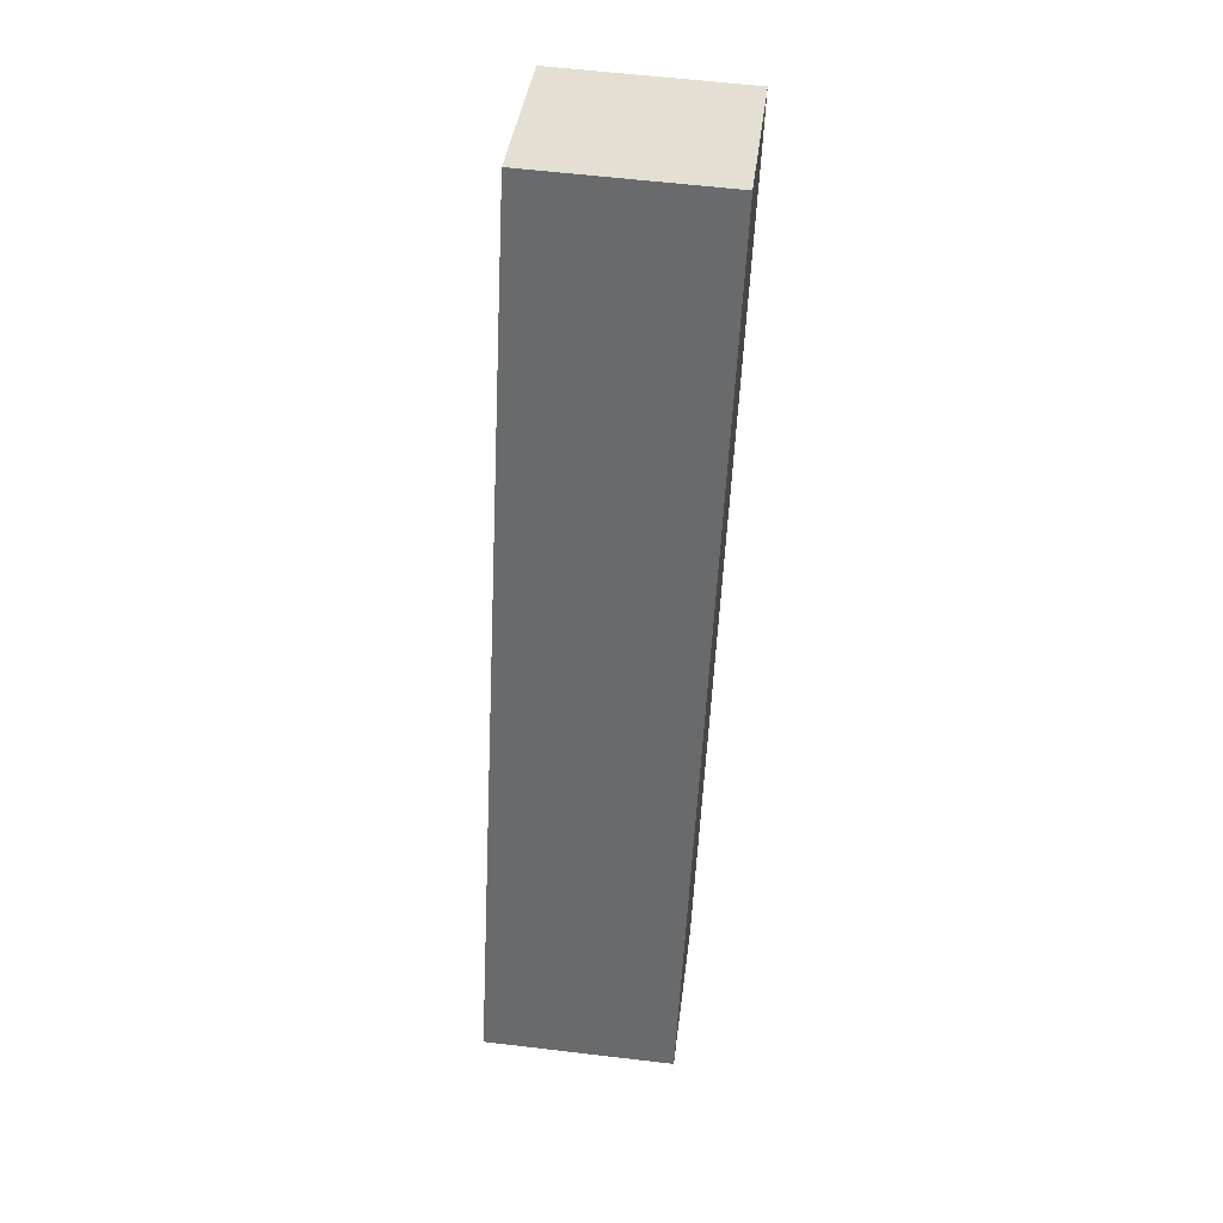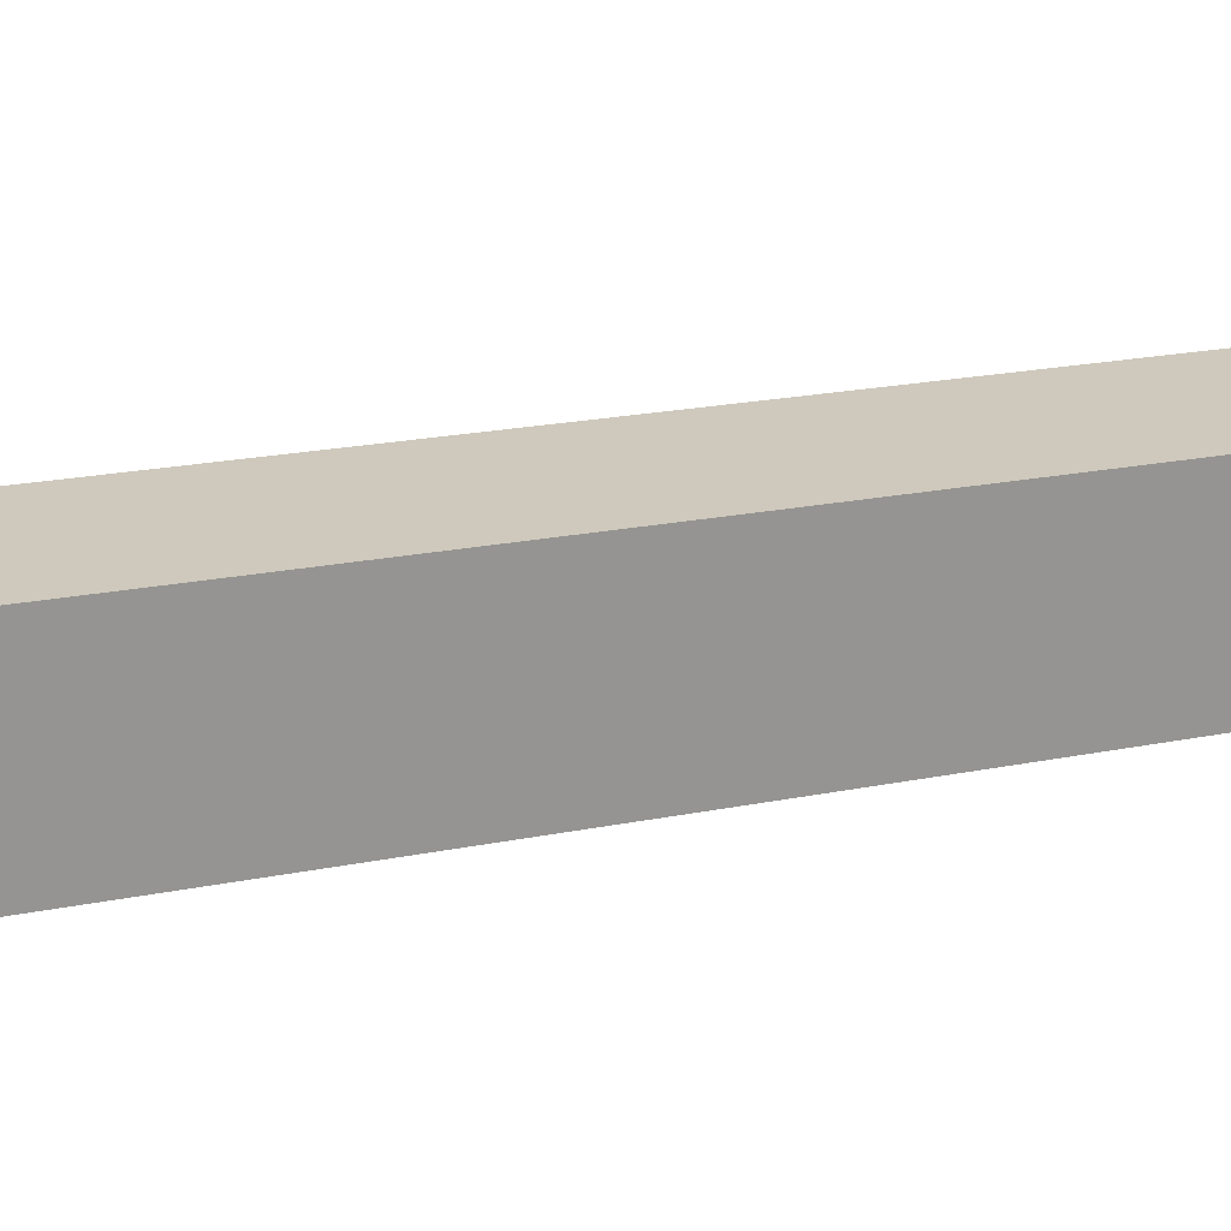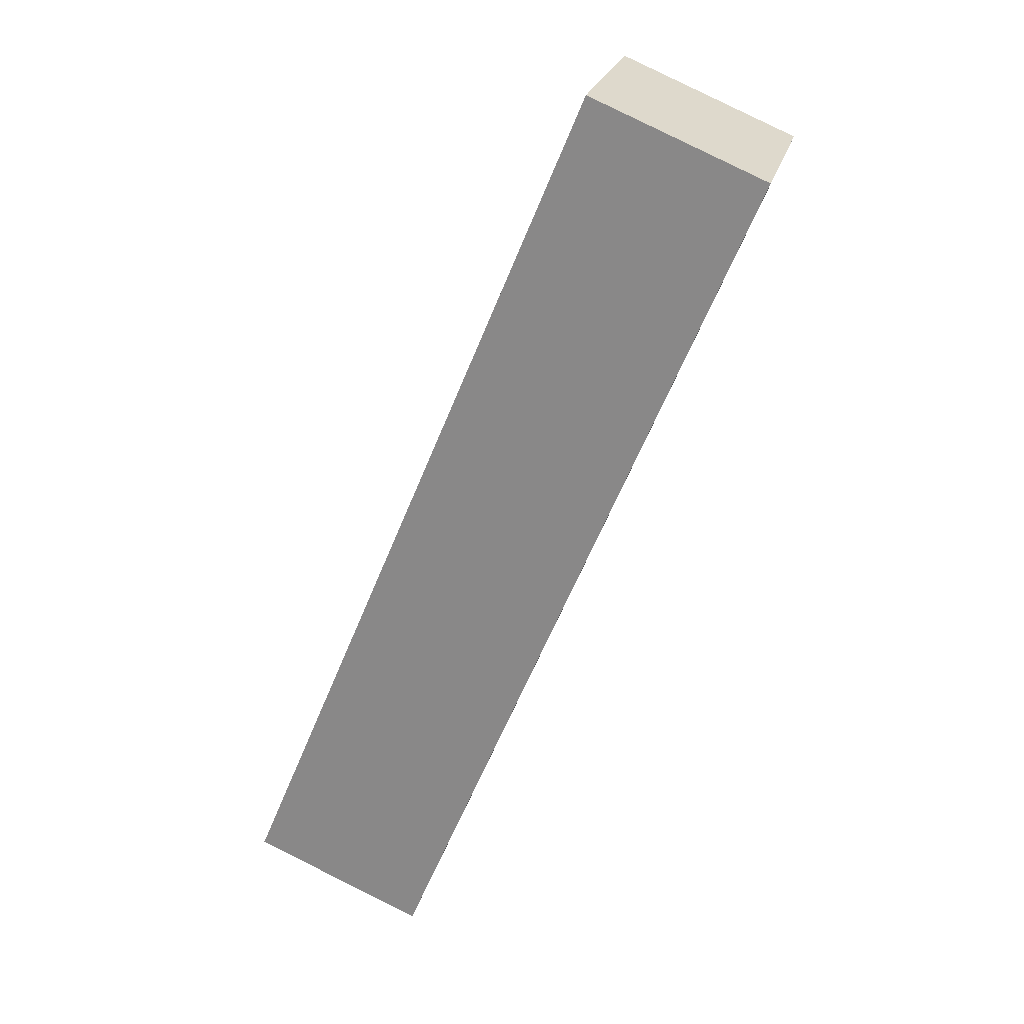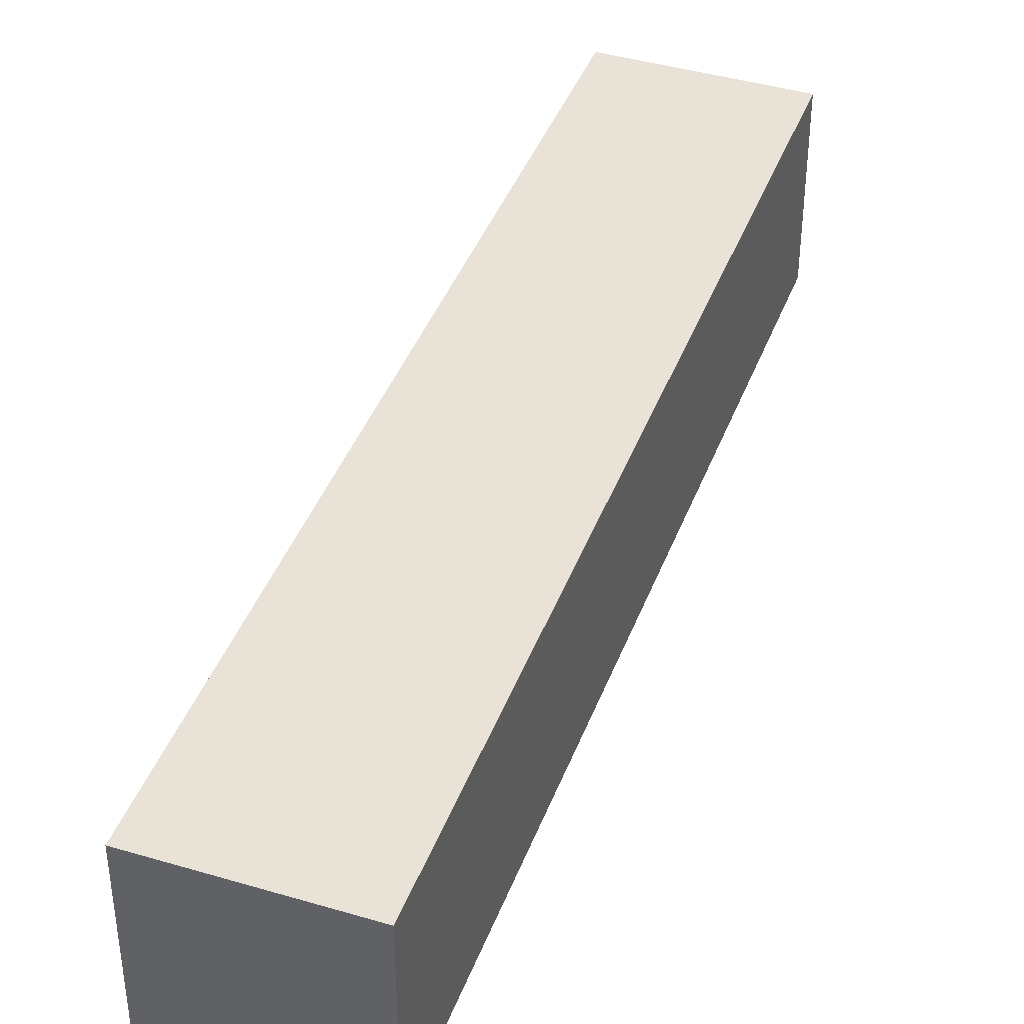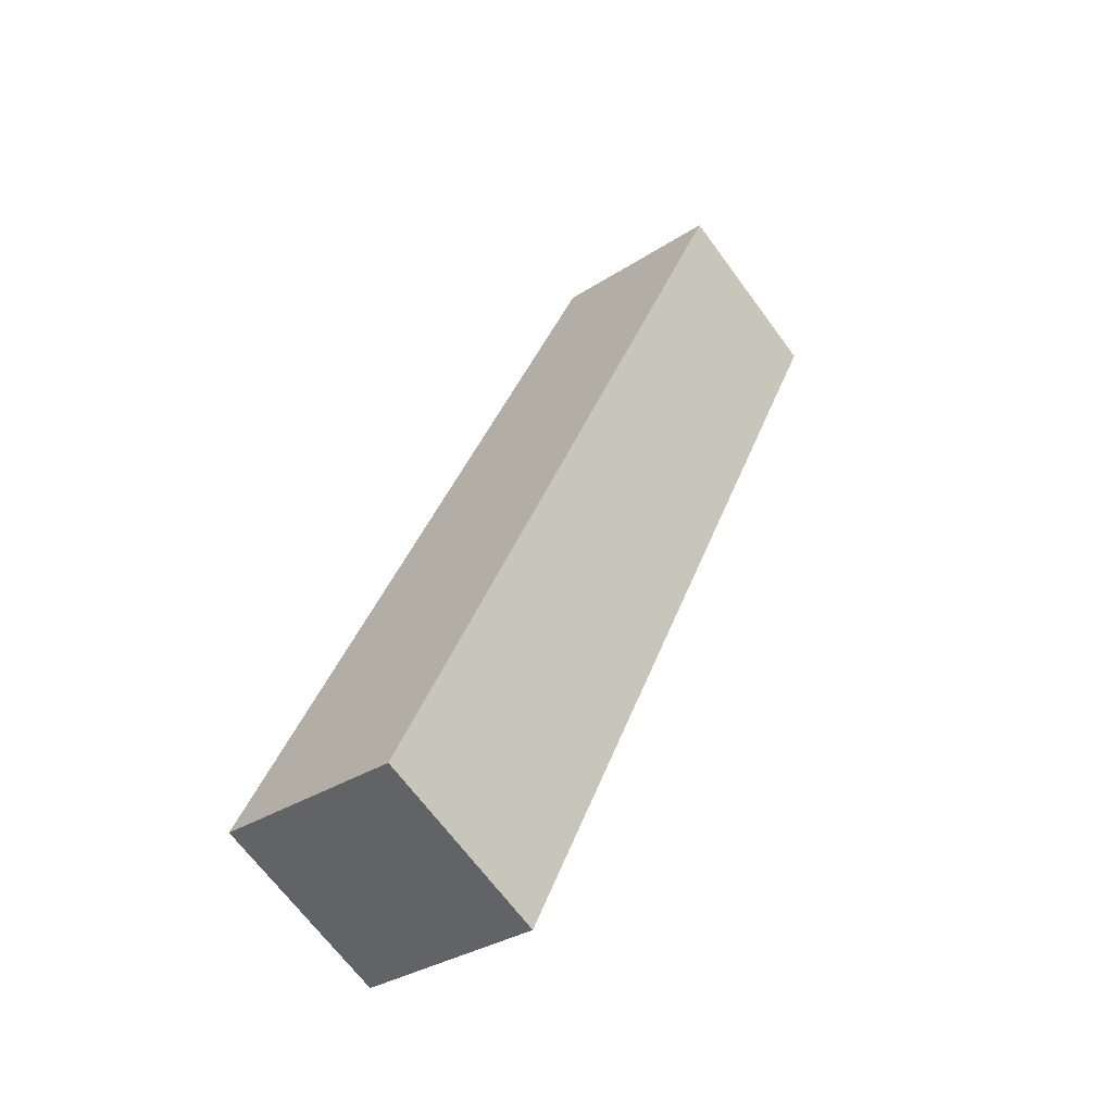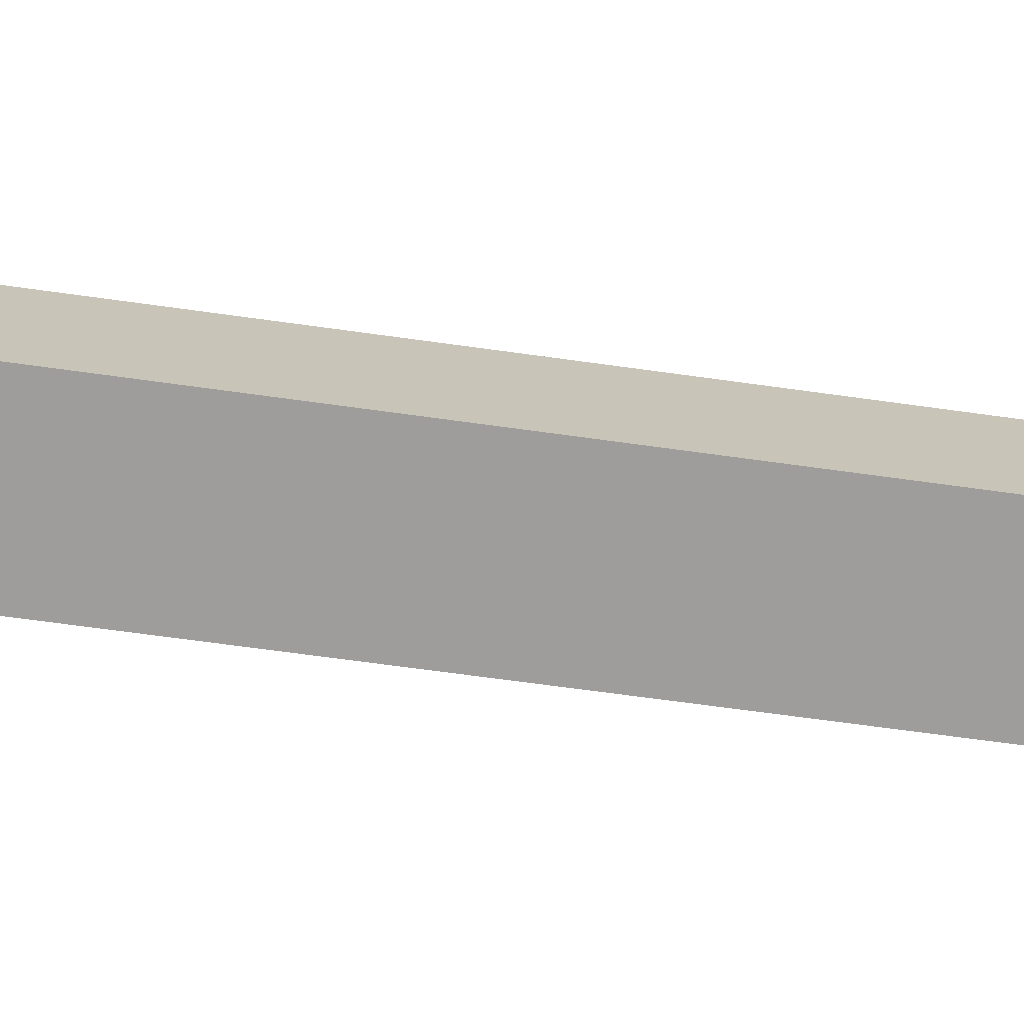
<metadata>
{"format":"obj","ext":"obj","renderer":"f3d","projection":"perspective","resolution":1024,"background":"white","views":[{"elev":58.9,"azim":-83.0,"up":"+Y"},{"elev":22.3,"azim":48.5,"up":"+Z"},{"elev":24.1,"azim":13.8,"up":"+Y"},{"elev":41.6,"azim":-2.8,"up":"+Z"},{"elev":-67.6,"azim":36.4,"up":"+Y"},{"elev":-70.6,"azim":59.7,"up":"+Z"}]}
</metadata>
<code>
o cube
v -0.2123 0.1303 0.0625
v -0.2123 0.1303 -0.0625
v -0.4515 -0.4471 0.0625
v -0.4515 -0.4471 -0.0625
v -0.3278 0.1781 -0.0625
v -0.3278 0.1781 0.0625
v -0.567 -0.3993 -0.0625
v -0.567 -0.3993 0.0625
f 4 7 5 2
f 3 4 2 1
f 8 3 1 6
f 7 8 6 5
f 6 1 2 5
f 7 4 3 8

</code>
